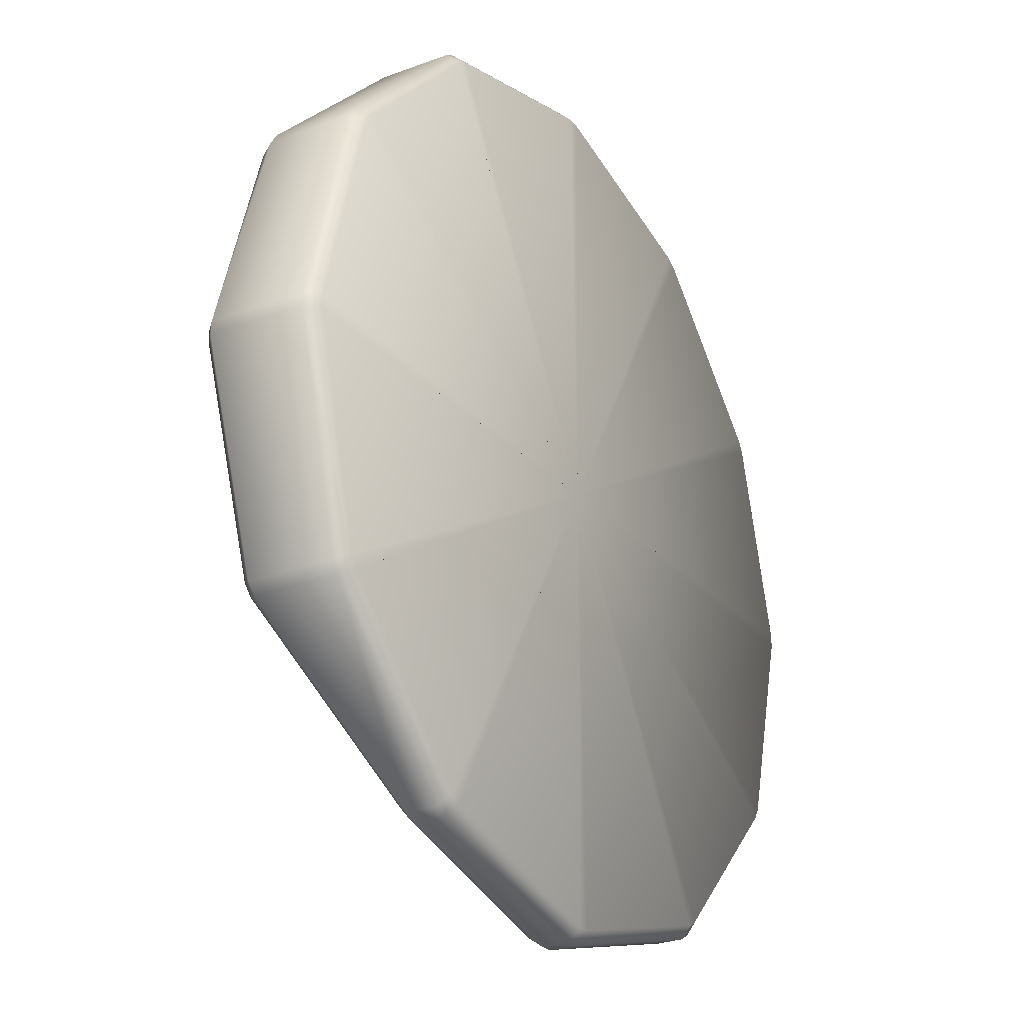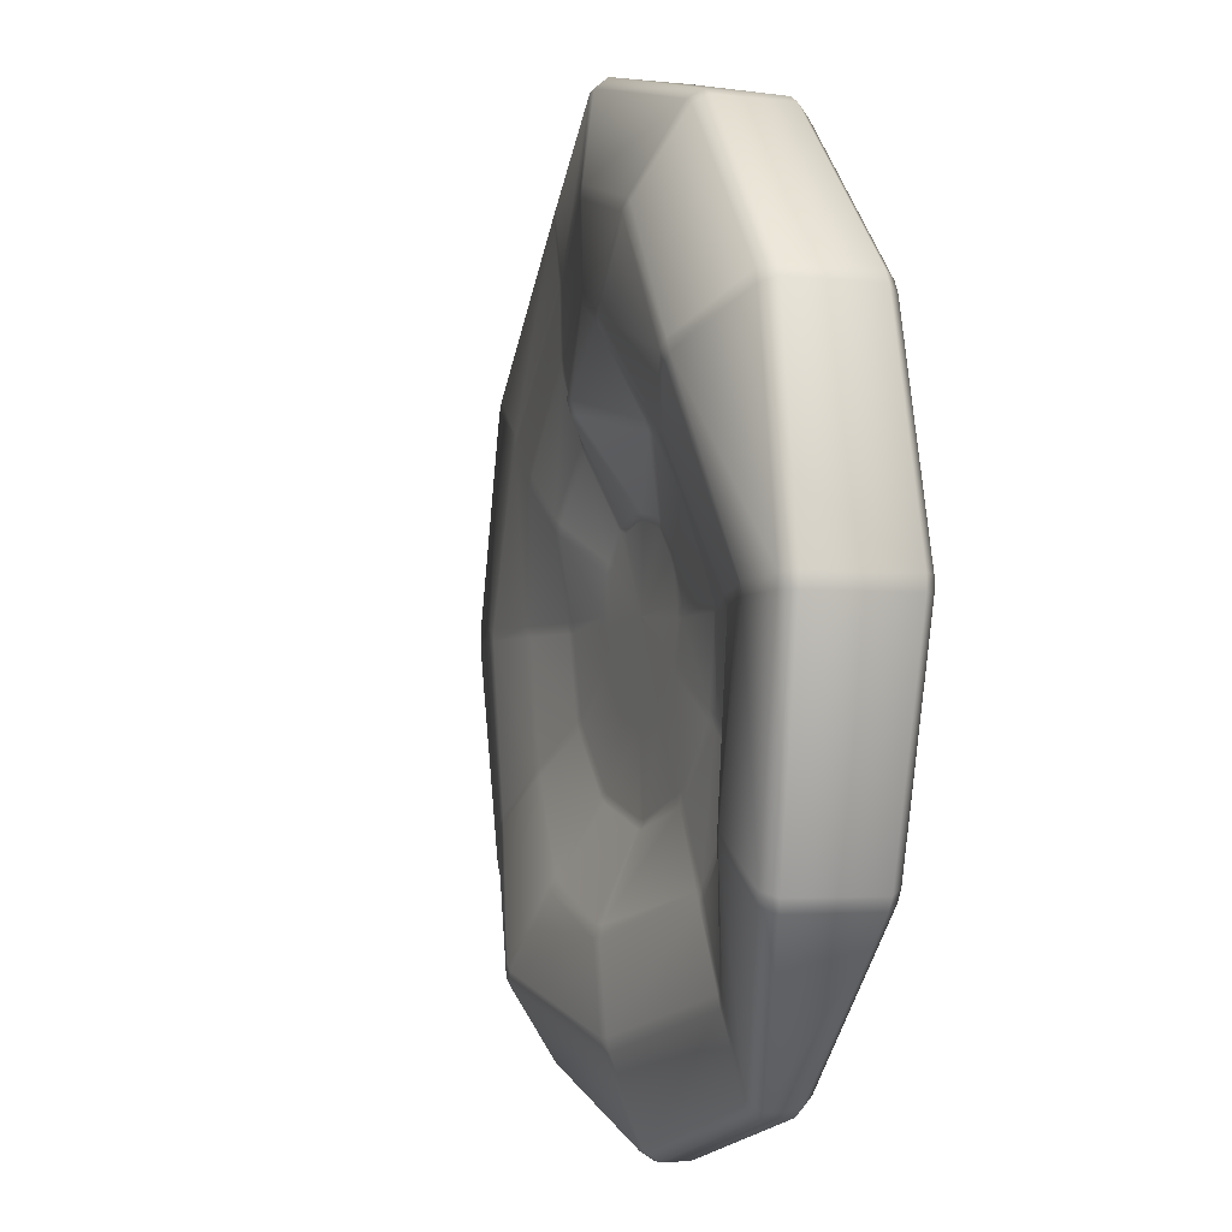
<metadata>
{"format":"obj","ext":"obj","renderer":"f3d","projection":"perspective","resolution":1024,"background":"white","views":[{"elev":-25.5,"azim":-59.0,"up":"+Z"},{"elev":-3.3,"azim":-110.3,"up":"+Z"}]}
</metadata>
<code>
o Object_102
v 0.5805 -3.312 -43.27
v 0.5805 -3.312 -43.27
v 0.5805 -3.312 -43.27
v -0.5803 -3.312 -43.27
v -0.5803 -3.312 -43.27
v -0.5803 -3.312 -43.27
v -0.6269 -2.196 -44.36
v -0.6269 -2.196 -44.36
v 0.6271 -2.196 -44.36
v 0.6271 -2.196 -44.36
v 0.5805 1.59 -43.58
v 0.6324 0.3615 -44.4
v -0.6297 0.3957 -44.39
v -0.6356 1.662 -43.49
v 19.81 -3.312 -38.12
v 19.81 -3.312 -38.12
v 19.81 -3.312 -38.12
v 20.31 -2.196 -39.09
v 20.31 -2.196 -39.09
v 21.4 -2.196 -38.46
v 21.4 -2.196 -38.46
v 20.81 -3.312 -37.54
v 20.81 -3.312 -37.54
v 20.81 -3.312 -37.54
v 19.99 1.642 -38.52
v 21.07 1.656 -37.88
v 21.42 0.3367 -38.49
v 20.33 0.3302 -39.13
v 34.89 -3.312 -23.46
v 34.89 -3.312 -23.46
v 34.89 -3.312 -23.46
v 35.81 -2.196 -24.05
v 35.81 -2.196 -24.05
v 36.44 -2.196 -22.96
v 36.44 -2.196 -22.96
v 35.47 -3.312 -22.46
v 35.47 -3.312 -22.46
v 35.47 -3.312 -22.46
v 35.1 1.57 -23.58
v 35.63 1.62 -22.51
v 36.46 0.4087 -22.97
v 35.83 0.3834 -24.07
v 40.62 -3.312 -3.231
v 40.62 -3.312 -3.231
v 40.62 -3.312 -3.231
v 41.71 -2.196 -3.277
v 41.71 -2.196 -3.277
v 41.71 -2.196 -2.023
v 41.71 -2.196 -2.023
v 40.62 -3.312 -2.07
v 40.62 -3.312 -2.07
v 40.62 -3.312 -2.07
v 40.77 1.606 -3.24
v 40.74 1.621 -2.048
v 41.73 0.4237 -2.021
v 41.73 0.4154 -3.28
v 35.47 -3.312 17.16
v 35.47 -3.312 17.16
v 35.47 -3.312 17.16
v 36.44 -2.196 17.66
v 36.44 -2.196 17.66
v 35.81 -2.196 18.75
v 35.81 -2.196 18.75
v 35.81 -2.196 18.75
v 34.89 -3.312 18.16
v 34.89 -3.312 18.16
v 34.89 -3.312 18.16
v 35.54 1.589 17.2
v 35.54 1.589 17.2
v 34.94 1.598 18.21
v 34.94 1.598 18.21
v 34.94 1.598 18.21
v 35.82 0.4407 18.75
v 35.82 0.4407 18.75
v 35.82 0.4407 18.75
v 36.45 0.4354 17.67
v 36.45 0.4354 17.67
v 20.81 -3.312 32.24
v 20.81 -3.312 32.24
v 20.81 -3.312 32.24
v 21.4 -2.196 33.16
v 21.4 -2.196 33.16
v 20.31 -2.196 33.79
v 20.31 -2.196 33.79
v 19.81 -3.312 32.82
v 19.81 -3.312 32.82
v 19.81 -3.312 32.82
v 20.9 1.591 32.27
v 19.97 1.686 32.83
v 20.36 0.5172 33.78
v 21.42 0.4284 33.16
v 0.5805 -3.312 37.97
v 0.5805 -3.312 37.97
v 0.5805 -3.312 37.97
v 0.6271 -2.196 39.06
v 0.6271 -2.196 39.06
v -0.6269 -2.196 39.06
v -0.6269 -2.196 39.06
v -0.5803 -3.312 37.97
v -0.5803 -3.312 37.97
v -0.5803 -3.312 37.97
v 0.7243 5.622 38.02
v -0.5239 5.706 38.09
v -0.6091 4.57 39.07
v 0.6807 4.471 39.06
v -19.81 -3.312 32.82
v -19.81 -3.312 32.82
v -19.81 -3.312 32.82
v -20.31 -2.196 33.79
v -20.31 -2.196 33.79
v -21.4 -2.196 33.16
v -21.4 -2.196 33.16
v -20.81 -3.312 32.24
v -20.81 -3.312 32.24
v -20.81 -3.312 32.24
v -19.88 5.79 33.06
v -20.95 5.781 32.51
v -21.41 4.529 33.19
v -20.32 4.52 33.81
v -34.89 -3.312 18.16
v -34.89 -3.312 18.16
v -34.89 -3.312 18.16
v -35.81 -2.196 18.75
v -35.81 -2.196 18.75
v -36.44 -2.196 17.66
v -36.44 -2.196 17.66
v -35.47 -3.312 17.16
v -35.47 -3.312 17.16
v -35.47 -3.312 17.16
v -35.14 6.932 18.38
v -35.7 7.046 17.27
v -36.46 5.739 17.69
v -35.83 5.66 18.78
v -40.62 -3.312 -2.07
v -40.62 -3.312 -2.07
v -40.62 -3.312 -2.07
v -41.71 -2.196 -2.023
v -41.71 -2.196 -2.023
v -41.71 -2.196 -3.277
v -41.71 -2.196 -3.277
v -40.62 -3.312 -3.231
v -40.62 -3.312 -3.231
v -40.62 -3.312 -3.231
v -40.65 7.769 -2.08
v -40.56 7.806 -3.259
v -41.7 6.755 -3.284
v -41.71 6.725 -2.014
v -35.47 -3.312 -22.46
v -35.47 -3.312 -22.46
v -35.47 -3.312 -22.46
v -36.44 -2.196 -22.96
v -36.44 -2.196 -22.96
v -36.44 -2.196 -22.96
v -35.81 -2.196 -24.05
v -35.81 -2.196 -24.05
v -34.89 -3.312 -23.46
v -34.89 -3.312 -23.46
v -34.89 -3.312 -23.46
v -35.4 6.945 -22.53
v -35.4 6.945 -22.53
v -35.4 6.945 -22.53
v -34.78 6.764 -23.6
v -34.78 6.764 -23.6
v -35.76 5.65 -24.11
v -35.76 5.65 -24.11
v -36.41 5.836 -23
v -36.41 5.836 -23
v -36.41 5.836 -23
v -20.81 -3.312 -37.54
v -20.81 -3.312 -37.54
v -20.81 -3.312 -37.54
v -21.4 -2.196 -38.46
v -21.4 -2.196 -38.46
v -20.31 -2.196 -39.09
v -20.31 -2.196 -39.09
v -19.81 -3.312 -38.12
v -19.81 -3.312 -38.12
v -19.81 -3.312 -38.12
v -20.68 1.687 -37.67
v -19.8 1.537 -38.21
v -20.3 0.4242 -39.11
v -21.35 0.5553 -38.5
v -7.3e-05 1.617 -2.649
v 0.000318 1.617 -2.649
v -0.000789 1.617 -2.649
v -0.000432 1.617 -2.649
v -0.001278 1.617 -2.65
v -0.001084 1.617 -2.649
v -0.001376 1.617 -2.65
v -0.001376 1.617 -2.65
v -0.001084 1.617 -2.651
v -0.001084 1.617 -2.651
v -0.001278 1.617 -2.651
v -0.000432 1.617 -2.652
v -0.000789 1.617 -2.651
v 0.000318 1.617 -2.652
v -7.3e-05 1.617 -2.652
v 0.001037 1.617 -2.651
v 0.000678 1.617 -2.652
v -0.001768 1.617 -2.658
v 0.001329 1.617 -2.651
v -0.001376 1.617 -2.634
v -0.003561 1.617 -2.644
v 0.001329 1.617 -2.649
v 0.000385 1.617 -2.647
v 0.000385 1.617 -2.647
v 0.000678 1.617 -2.649
v 0.001037 1.617 -2.649
v 0.000483 -3.303 -2.648
v -0.000235 -3.303 -2.648
v -0.000919 -3.303 -2.648
v -0.001539 -3.303 -2.648
v -0.002028 -3.303 -2.649
v -0.002387 -3.303 -2.649
v -0.002584 -3.303 -2.65
v -0.002584 -3.303 -2.651
v -0.002387 -3.303 -2.651
v -0.002028 -3.303 -2.652
v -0.001539 -3.303 -2.652
v -0.000919 -3.303 -2.653
v -0.000235 -3.303 -2.653
v 0.000483 -3.303 -2.653
v 0.001167 -3.303 -2.653
v 0.001787 -3.303 -2.652
v 0.002276 -3.303 -2.652
v 0.002635 -3.303 -2.651
v 0.00283 -3.303 -2.651
v 0.00283 -3.303 -2.65
v 0.002635 -3.303 -2.649
v 0.002276 -3.303 -2.649
v 0.001787 -3.303 -2.648
v 0.001167 -3.303 -2.648
v 6.232 1.628 -6.847
v 6.75 1.628 -5.949
v 7.68 1.629 -6.486
v 7.162 1.629 -7.384
v 13.26 1.637 -10.89
v 13.79 1.638 -10.02
v 14.65 1.716 -10.51
v 14.13 1.708 -11.33
v 20.3 2.892 -14.82
v 20.8 2.819 -14.03
v 21.76 2.956 -14.56
v 21.27 3.026 -15.33
v 28.66 3.641 -19.7
v 27.57 3.743 -18.96
v 28.02 3.626 -18.14
v 29.08 3.534 -18.75
v 17.19 6.875 -31.2
v 16.17 6.896 -31.83
v 15.52 7.095 -30.65
v 16.53 7.051 -30
v 12.83 4.743 -23.64
v 11.92 4.864 -24.2
v 11.42 4.485 -23.24
v 12.28 4.381 -22.75
v 8.683 1.797 -16.63
v 7.815 1.781 -17.08
v 7.345 1.633 -16.37
v 8.232 1.635 -15.89
v 4.197 1.628 -8.882
v 4.734 1.629 -9.812
v 3.836 1.629 -10.33
v 3.299 1.628 -9.4
v -6.746 1.628 -5.947
v -6.746 1.628 -5.947
v -6.746 1.628 -5.947
v -6.231 1.628 -6.847
v -6.231 1.628 -6.847
v -7.164 1.629 -7.384
v -7.164 1.629 -7.384
v -7.67 1.629 -6.495
v -7.67 1.629 -6.495
v -7.67 1.629 -6.495
v -13.85 1.595 -10.09
v -13.85 1.595 -10.09
v -13.85 1.595 -10.09
v -13.37 1.593 -10.98
v -13.37 1.593 -10.98
v -14.27 1.399 -11.51
v -14.27 1.399 -11.51
v -14.7 1.425 -10.65
v -14.7 1.425 -10.65
v -14.7 1.425 -10.65
v -20.65 1.741 -14.2
v -20.65 1.741 -14.2
v -20.65 1.741 -14.2
v -20.25 1.641 -14.98
v -20.25 1.641 -14.98
v -20.89 1.879 -15.4
v -20.89 1.879 -15.4
v -21.31 1.966 -14.6
v -21.31 1.966 -14.6
v -21.31 1.966 -14.6
v -28.73 6.979 -18.77
v -28.73 6.979 -18.77
v -28.73 6.979 -18.77
v -27.66 6.62 -18.19
v -27.66 6.62 -18.19
v -27.66 6.62 -18.19
v -27.12 6.438 -19.1
v -27.12 6.438 -19.1
v -28.17 6.801 -19.74
v -28.17 6.801 -19.74
v -32.93 7.046 -3.205
v -33.06 7.173 -2.257
v -31.87 6.929 -2.376
v -31.73 6.799 -3.225
v -24.54 4.587 -3.299
v -24.61 4.853 -2.452
v -23.57 4.53 -2.462
v -23.55 4.279 -3.344
v -16.52 2.105 -3.3
v -16.43 2.189 -2.39
v -15.52 2.047 -2.307
v -15.59 1.938 -3.24
v -7.486 1.614 -3.153
v -8.537 1.644 -3.181
v -8.501 1.607 -2.202
v -7.472 1.587 -2.136
v -29.04 10.6 13.43
v -28.57 10.63 14.51
v -27.45 10.74 13.78
v -27.92 10.65 12.7
v -21.58 8.338 9.02
v -21.12 8.591 9.971
v -20.17 8.093 9.347
v -20.63 7.855 8.472
v -14.38 3.747 4.907
v -13.84 3.84 5.741
v -13.08 3.509 5.372
v -13.62 3.396 4.504
v -6.703 1.626 0.6139
v -7.542 1.744 1.051
v -6.998 1.738 1.927
v -6.174 1.625 1.499
v -17.1 8.946 26.04
v -16.1 8.831 26.51
v -15.48 9.106 25.52
v -16.44 9.252 24.97
v -12.77 9.852 18.56
v -11.84 9.771 19.18
v -11.29 9.442 18.06
v -12.17 9.488 17.43
v -8.525 4.123 11.02
v -7.898 4.391 11.53
v -7.547 3.934 10.73
v -8.144 3.73 10.32
v -4.149 1.625 3.519
v -4.616 1.752 4.296
v -3.834 1.723 4.68
v -3.27 1.622 3.994
v -0.3987 6.603 30.59
v 0.7208 6.39 30.49
v 0.7464 6.423 29.38
v -0.325 6.639 29.45
v -0.2553 6.526 22.31
v 0.7554 6.271 22.29
v 0.751 6.353 21.26
v -0.301 6.622 21.19
v -0.4496 7.546 13.87
v 0.682 7.51 13.98
v 0.6862 7.136 12.65
v -0.6144 7.167 12.61
v -0.5085 1.615 4.684
v -0.5461 1.849 5.349
v 0.5725 1.852 5.358
v 0.5121 1.616 4.689
v 16.32 2.511 26.3
v 17.12 2.395 25.81
v 16.61 2.527 24.91
v 15.79 2.647 25.37
v 12.21 3.78 19.21
v 13.03 3.682 18.72
v 12.43 3.747 17.71
v 11.69 3.836 18.22
v 8.241 3.586 11.92
v 8.846 3.399 11.48
v 8.233 3.25 10.49
v 7.662 3.419 10.84
v 3.278 1.623 4.007
v 3.87 1.695 4.721
v 4.629 1.723 4.349
v 4.156 1.626 3.532
v 28.48 2.398 14.42
v 28.48 2.398 14.42
v 28.48 2.398 14.42
v 29.02 2.421 13.51
v 29.02 2.421 13.51
v 28.08 2.557 13.02
v 28.08 2.557 13.02
v 27.55 2.531 13.94
v 27.55 2.531 13.94
v 27.55 2.531 13.94
v 20.83 3.73 10.64
v 20.83 3.73 10.64
v 20.83 3.73 10.64
v 21.32 3.692 9.672
v 21.32 3.692 9.672
v 20.36 3.769 9.039
v 20.36 3.769 9.039
v 19.86 3.819 10.02
v 19.86 3.819 10.02
v 19.86 3.819 10.02
v 14.17 3.739 6.116
v 14.17 3.739 6.116
v 14.17 3.739 6.116
v 14.72 3.621 5.151
v 14.72 3.621 5.151
v 13.74 3.469 4.54
v 13.74 3.469 4.54
v 13.18 3.583 5.503
v 13.18 3.583 5.503
v 13.18 3.583 5.503
v 6.175 1.625 1.504
v 6.175 1.625 1.504
v 6.175 1.625 1.504
v 6.99 1.745 1.95
v 6.99 1.745 1.95
v 6.99 1.745 1.95
v 7.548 1.749 1.046
v 7.548 1.749 1.046
v 6.703 1.626 0.6195
v 6.703 1.626 0.6195
v 33.2 3.102 -2.087
v 33.23 3.139 -3.167
v 32.02 3.21 -3.145
v 32.05 3.17 -2.102
v 24.87 2.715 -2.164
v 24.82 2.674 -3.152
v 23.73 2.568 -3.172
v 23.76 2.604 -2.231
v 16.68 1.819 -2.312
v 16.63 1.698 -3.204
v 15.63 1.637 -3.213
v 15.63 1.755 -2.319
v 7.477 1.627 -2.144
v 8.528 1.625 -2.22
v 8.566 1.629 -3.186
v 7.495 1.628 -3.169
v -0.5183 1.628 -10.15
v 0.5186 1.628 -10.15
v 0.5186 1.629 -11.22
v -0.5183 1.629 -11.22
v -0.514 1.635 -18.22
v 0.5029 1.632 -18.2
v 0.4678 1.814 -19
v -0.5619 1.832 -19.06
v -0.6628 5.094 -26.25
v 0.4496 5.219 -26.21
v 0.414 5.447 -27.44
v -0.6915 5.317 -27.5
v -0.6515 4.469 -35.92
v -0.7056 4.716 -34.77
v 0.3858 4.902 -34.79
v 0.456 4.611 -36.07
v -16.15 1.756 -31.65
v -16.81 1.807 -31.17
v -16.26 1.808 -30.14
v -15.68 1.754 -30.65
v -12.2 1.793 -24.41
v -12.82 1.645 -23.88
v -12.38 1.648 -22.97
v -11.65 1.787 -23.4
v -7.97 1.632 -17.28
v -8.852 1.64 -16.88
v -8.309 1.639 -15.98
v -7.38 1.638 -16.44
v -3.298 1.628 -9.4
v -3.835 1.629 -10.33
v -4.735 1.629 -9.812
v -4.196 1.628 -8.882
f 174 181 13
f 174 13 7
f 23 30 213
f 23 213 212
f 37 44 215
f 37 215 214
f 52 58 217
f 52 217 216
f 67 80 219
f 67 219 218
f 87 94 221
f 87 221 220
f 101 108 223
f 101 223 222
f 114 121 225
f 114 225 224
f 128 135 227
f 128 227 226
f 143 150 229
f 143 229 228
f 440 234 187
f 440 187 190
f 157 171 231
f 157 231 230
f 178 5 209
f 178 209 232
f 69 54 425
f 69 425 388
f 472 268 204
f 472 204 208
f 266 317 202
f 266 202 205
f 320 333 200
f 320 200 203
f 336 349 198
f 336 198 201
f 352 365 196
f 352 196 199
f 368 381 194
f 368 194 197
f 384 417 191
f 384 191 195
f 233 261 185
f 233 185 188
f 441 469 207
f 441 207 184
f 424 437 189
f 424 189 193
f 237 260 262
f 237 262 236
f 25 11 456
f 25 456 250
f 9 12 28
f 9 28 18
f 53 40 248
f 53 248 426
f 179 162 304
f 179 304 458
f 39 26 249
f 39 249 245
f 159 145 305
f 159 305 295
f 144 131 321
f 144 321 306
f 130 117 337
f 130 337 322
f 116 103 353
f 116 353 338
f 102 89 369
f 102 369 354
f 88 72 387
f 88 387 370
f 264 442 183
f 264 183 186
f 307 324 325
f 307 325 310
f 298 308 309
f 298 309 292
f 285 312 313
f 285 313 283
f 49 55 77
f 49 77 61
f 251 455 451
f 251 451 254
f 246 252 253
f 246 253 244
f 241 256 257
f 241 257 240
f 14 180 457
f 14 457 453
f 255 450 447
f 255 447 258
f 259 446 443
f 259 443 263
f 276 316 318
f 276 318 273
f 20 27 42
f 20 42 33
f 454 460 461
f 454 461 452
f 449 464 465
f 449 465 448
f 64 75 91
f 64 91 81
f 401 432 433
f 401 433 408
f 410 436 438
f 410 438 422
f 445 468 470
f 445 470 444
f 84 90 105
f 84 105 96
f 375 404 407
f 375 407 378
f 379 413 420
f 379 420 383
f 391 428 429
f 391 429 399
f 98 104 119
f 98 119 109
f 359 376 377
f 359 377 362
f 363 380 382
f 363 382 367
f 371 394 397
f 371 397 374
f 111 118 133
f 111 133 124
f 343 360 361
f 343 361 346
f 347 364 366
f 347 366 351
f 355 372 373
f 355 373 358
f 126 132 147
f 126 147 138
f 327 344 345
f 327 345 330
f 331 348 350
f 331 350 335
f 339 356 357
f 339 357 342
f 140 146 166
f 140 166 153
f 311 328 329
f 311 329 314
f 315 332 334
f 315 334 319
f 323 340 341
f 323 341 326
f 155 165 182
f 155 182 173
f 459 302 290
f 459 290 462
f 463 288 280
f 463 280 466
f 467 278 270
f 467 270 471
f 35 41 56
f 35 56 47
f 427 247 243
f 427 243 430
f 431 242 239
f 431 239 434
f 435 238 235
f 435 235 439
f 2 6 8
f 2 8 10
f 11 12 13
f 11 13 14
f 15 19 21
f 15 21 22
f 25 26 27
f 25 27 28
f 29 32 34
f 29 34 36
f 39 40 41
f 39 41 42
f 43 46 48
f 43 48 50
f 53 54 55
f 53 55 56
f 59 60 62
f 59 62 66
f 68 70 73
f 68 73 76
f 79 82 83
f 79 83 86
f 88 89 90
f 88 90 91
f 92 95 97
f 92 97 99
f 102 103 104
f 102 104 105
f 106 110 112
f 106 112 113
f 116 117 118
f 116 118 119
f 120 123 125
f 120 125 127
f 130 131 132
f 130 132 133
f 134 137 139
f 134 139 141
f 144 145 146
f 144 146 147
f 149 151 154
f 149 154 158
f 161 163 164
f 161 164 167
f 169 172 175
f 169 175 176
f 179 180 181
f 179 181 182
f 233 234 235
f 233 235 236
f 237 238 239
f 237 239 240
f 241 242 243
f 241 243 244
f 245 246 247
f 245 247 248
f 249 250 251
f 249 251 252
f 253 254 255
f 253 255 256
f 257 258 259
f 257 259 260
f 261 262 263
f 261 263 264
f 267 269 271
f 267 271 274
f 277 279 281
f 277 281 284
f 287 289 291
f 287 291 294
f 297 300 301
f 297 301 303
f 305 306 307
f 305 307 308
f 309 310 311
f 309 311 312
f 313 314 315
f 313 315 316
f 317 318 319
f 317 319 320
f 321 322 323
f 321 323 324
f 325 326 327
f 325 327 328
f 329 330 331
f 329 331 332
f 333 334 335
f 333 335 336
f 337 338 339
f 337 339 340
f 341 342 343
f 341 343 344
f 345 346 347
f 345 347 348
f 349 350 351
f 349 351 352
f 353 354 355
f 353 355 356
f 357 358 359
f 357 359 360
f 361 362 363
f 361 363 364
f 365 366 367
f 365 367 368
f 369 370 371
f 369 371 372
f 373 374 375
f 373 375 376
f 377 378 379
f 377 379 380
f 381 382 383
f 381 383 384
f 386 389 390
f 386 390 393
f 395 398 400
f 395 400 402
f 405 409 411
f 405 411 414
f 415 418 421
f 415 421 423
f 425 426 427
f 425 427 428
f 429 430 431
f 429 431 432
f 433 434 435
f 433 435 436
f 437 438 439
f 437 439 440
f 441 442 443
f 441 443 444
f 445 446 447
f 445 447 448
f 449 450 451
f 449 451 452
f 453 454 455
f 453 455 456
f 457 458 459
f 457 459 460
f 461 462 463
f 461 463 464
f 465 466 467
f 465 467 468
f 469 470 471
f 469 471 472
f 9 18 16
f 9 16 1
f 28 12 11
f 28 11 25
f 7 13 12
f 7 12 9
f 27 20 18
f 27 18 28
f 20 33 31
f 20 31 24
f 42 27 26
f 42 26 39
f 41 35 33
f 41 33 42
f 35 47 45
f 35 45 38
f 56 41 40
f 56 40 53
f 55 49 47
f 55 47 56
f 49 61 57
f 49 57 51
f 77 55 54
f 77 54 69
f 74 63 61
f 74 61 77
f 64 81 78
f 64 78 65
f 91 75 72
f 91 72 88
f 90 84 81
f 90 81 91
f 84 96 93
f 84 93 85
f 105 90 89
f 105 89 102
f 104 98 96
f 104 96 105
f 98 109 107
f 98 107 100
f 119 104 103
f 119 103 116
f 118 111 109
f 118 109 119
f 111 124 122
f 111 122 115
f 133 118 117
f 133 117 130
f 132 126 124
f 132 124 133
f 126 138 136
f 126 136 129
f 147 132 131
f 147 131 144
f 146 140 138
f 146 138 147
f 140 153 148
f 140 148 142
f 166 146 145
f 166 145 159
f 165 155 152
f 165 152 168
f 155 173 170
f 155 170 156
f 182 165 162
f 182 162 179
f 181 174 173
f 181 173 182
f 174 7 4
f 174 4 177
f 13 181 180
f 13 180 14
f 248 40 39
f 248 39 245
f 264 186 185
f 264 185 261
f 304 162 160
f 304 160 296
f 320 203 202
f 320 202 317
f 336 201 200
f 336 200 333
f 352 199 198
f 352 198 349
f 368 197 196
f 368 196 365
f 384 195 194
f 384 194 381
f 424 193 192
f 424 192 416
f 440 190 189
f 440 189 437
f 456 11 14
f 456 14 453
f 472 208 207
f 472 207 469
f 215 44 52
f 215 52 216
f 67 218 217
f 67 217 58
f 231 171 178
f 231 178 232
f 3 210 209
f 3 209 5
f 23 212 211
f 23 211 17
f 213 30 37
f 213 37 214
f 229 150 157
f 229 157 230
f 227 135 143
f 227 143 228
f 225 121 128
f 225 128 226
f 223 108 114
f 223 114 224
f 221 94 101
f 221 101 222
f 219 80 87
f 219 87 220
f 187 234 233
f 187 233 188
f 235 238 237
f 235 237 236
f 239 242 241
f 239 241 240
f 243 247 246
f 243 246 244
f 25 250 249
f 25 249 26
f 251 254 253
f 251 253 252
f 255 258 257
f 255 257 256
f 259 263 262
f 259 262 260
f 204 268 265
f 204 265 206
f 270 278 275
f 270 275 272
f 280 288 286
f 280 286 282
f 290 302 299
f 290 299 293
f 144 306 305
f 144 305 145
f 307 310 309
f 307 309 308
f 311 314 313
f 311 313 312
f 315 319 318
f 315 318 316
f 130 322 321
f 130 321 131
f 323 326 325
f 323 325 324
f 327 330 329
f 327 329 328
f 331 335 334
f 331 334 332
f 116 338 337
f 116 337 117
f 339 342 341
f 339 341 340
f 343 346 345
f 343 345 344
f 347 351 350
f 347 350 348
f 102 354 353
f 102 353 103
f 355 358 357
f 355 357 356
f 359 362 361
f 359 361 360
f 363 367 366
f 363 366 364
f 88 370 369
f 88 369 89
f 371 374 373
f 371 373 372
f 375 378 377
f 375 377 376
f 379 383 382
f 379 382 380
f 69 388 385
f 69 385 71
f 391 399 396
f 391 396 392
f 401 408 406
f 401 406 403
f 410 422 419
f 410 419 412
f 53 426 425
f 53 425 54
f 427 430 429
f 427 429 428
f 431 434 433
f 431 433 432
f 435 439 438
f 435 438 436
f 183 442 441
f 183 441 184
f 443 446 445
f 443 445 444
f 447 450 449
f 447 449 448
f 451 455 454
f 451 454 452
f 179 458 457
f 179 457 180
f 459 462 461
f 459 461 460
f 463 466 465
f 463 465 464
f 467 471 470
f 467 470 468
f 302 459 458
f 302 458 304
f 288 463 462
f 288 462 290
f 278 467 466
f 278 466 280
f 268 472 471
f 268 471 270
f 247 427 426
f 247 426 248
f 242 431 430
f 242 430 243
f 238 435 434
f 238 434 239
f 234 440 439
f 234 439 235
f 455 251 250
f 455 250 456
f 450 255 254
f 450 254 451
f 446 259 258
f 446 258 447
f 442 264 263
f 442 263 443
f 460 454 453
f 460 453 457
f 464 449 452
f 464 452 461
f 468 445 448
f 468 448 465
f 469 441 444
f 469 444 470
f 428 391 388
f 428 388 425
f 432 401 399
f 432 399 429
f 436 410 408
f 436 408 433
f 437 424 422
f 437 422 438
f 394 371 370
f 394 370 387
f 404 375 374
f 404 374 397
f 413 379 378
f 413 378 407
f 417 384 383
f 417 383 420
f 372 355 354
f 372 354 369
f 376 359 358
f 376 358 373
f 380 363 362
f 380 362 377
f 381 368 367
f 381 367 382
f 356 339 338
f 356 338 353
f 360 343 342
f 360 342 357
f 364 347 346
f 364 346 361
f 365 352 351
f 365 351 366
f 340 323 322
f 340 322 337
f 344 327 326
f 344 326 341
f 348 331 330
f 348 330 345
f 349 336 335
f 349 335 350
f 324 307 306
f 324 306 321
f 328 311 310
f 328 310 325
f 332 315 314
f 332 314 329
f 333 320 319
f 333 319 334
f 308 298 295
f 308 295 305
f 312 285 292
f 312 292 309
f 316 276 283
f 316 283 313
f 317 266 273
f 317 273 318
f 252 246 245
f 252 245 249
f 256 241 244
f 256 244 253
f 260 237 240
f 260 240 257
f 261 233 236
f 261 236 262
f 3 17 211
f 3 211 210

</code>
